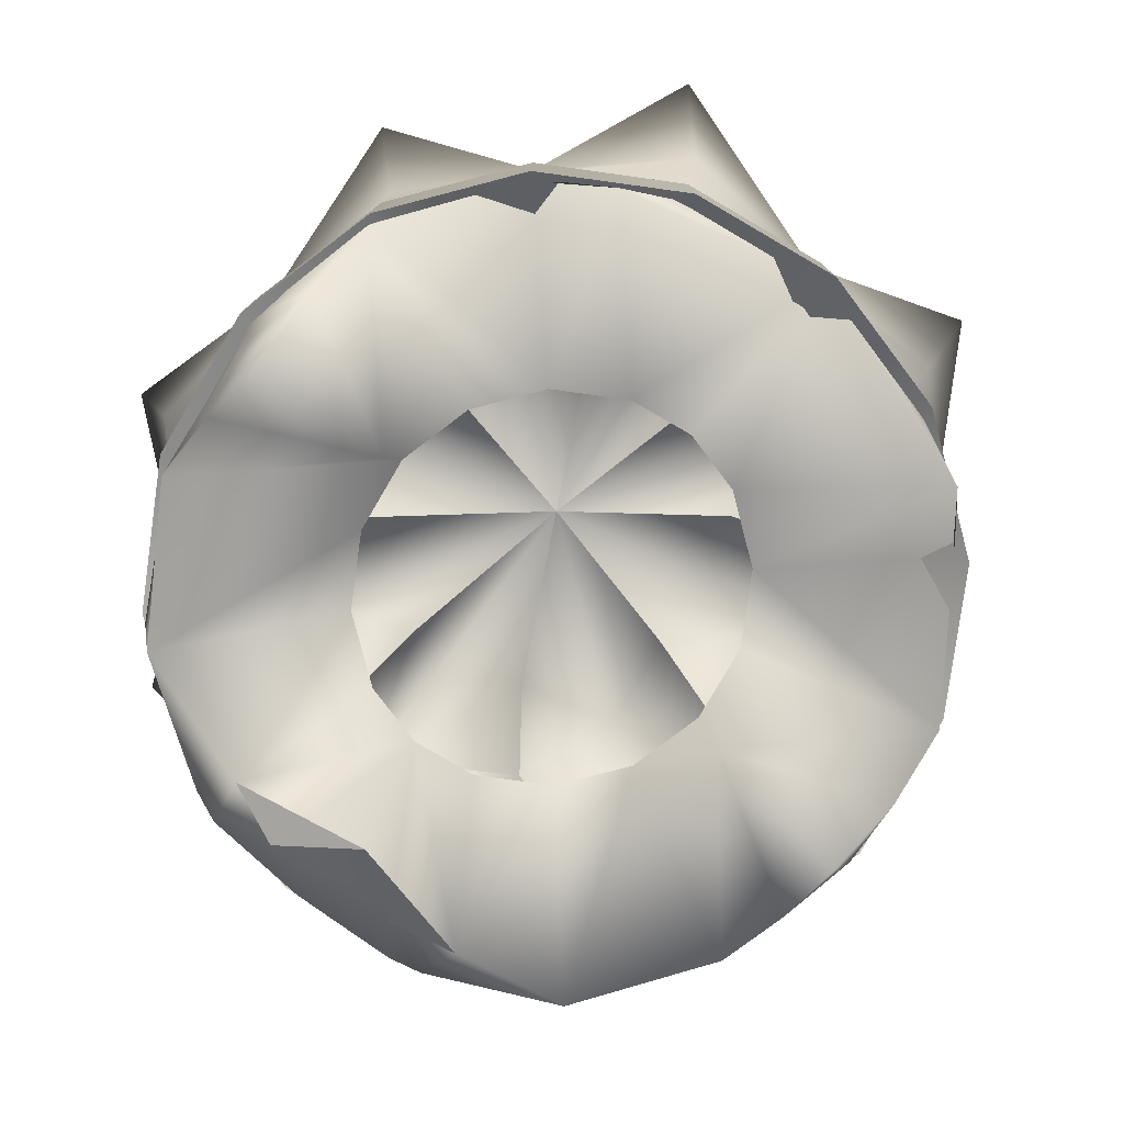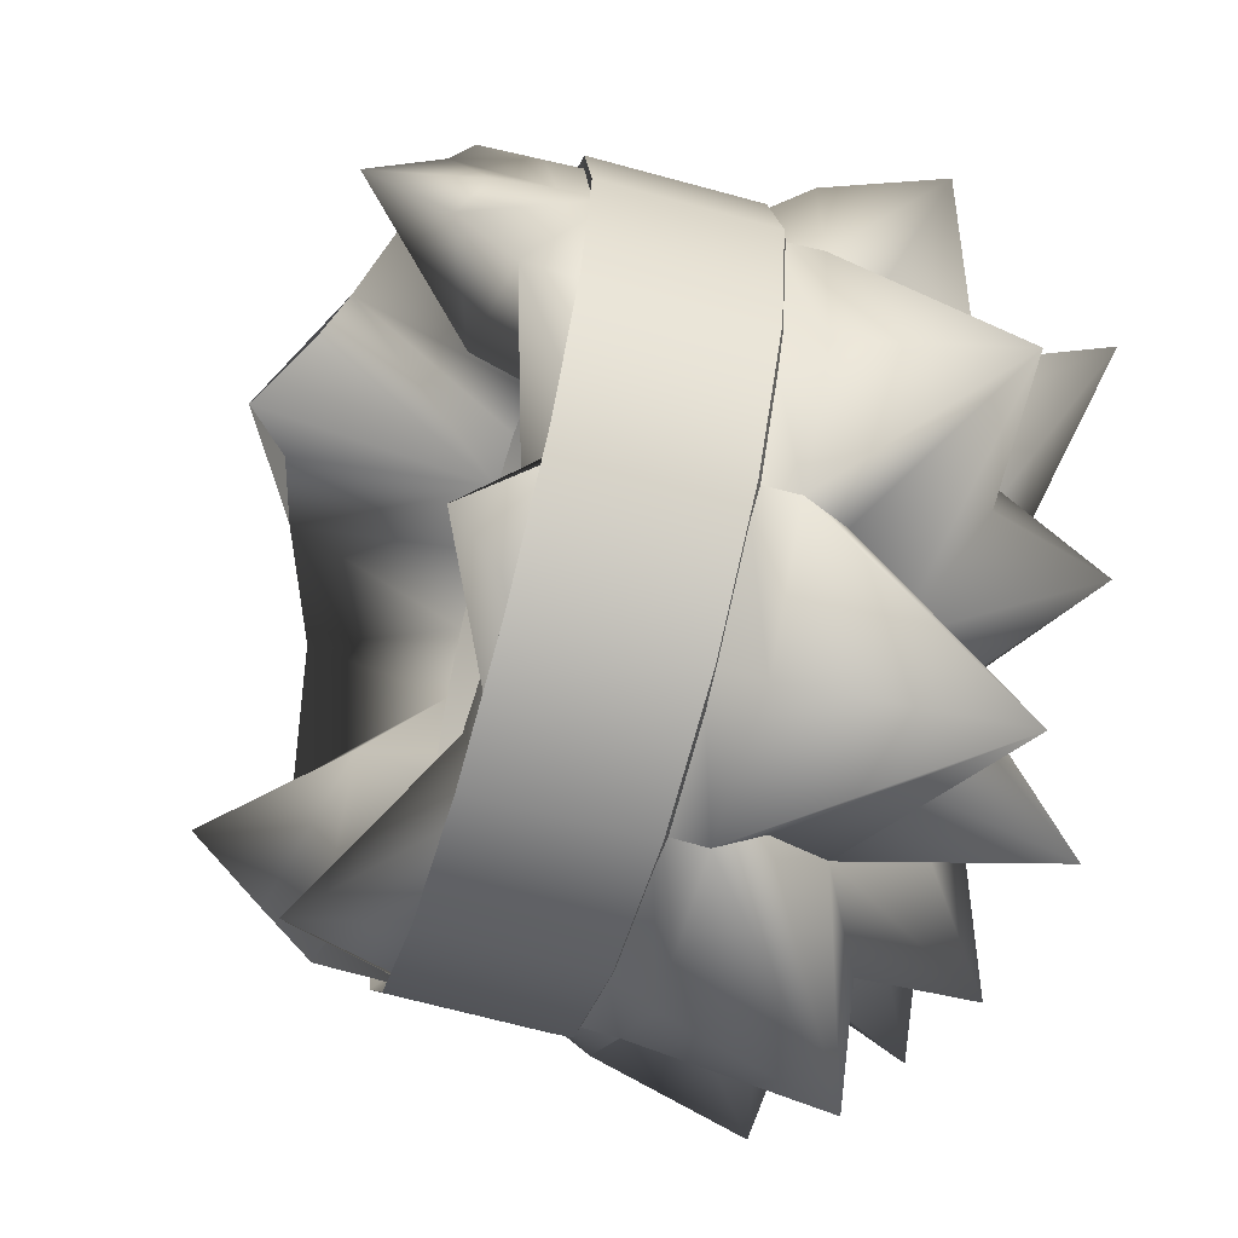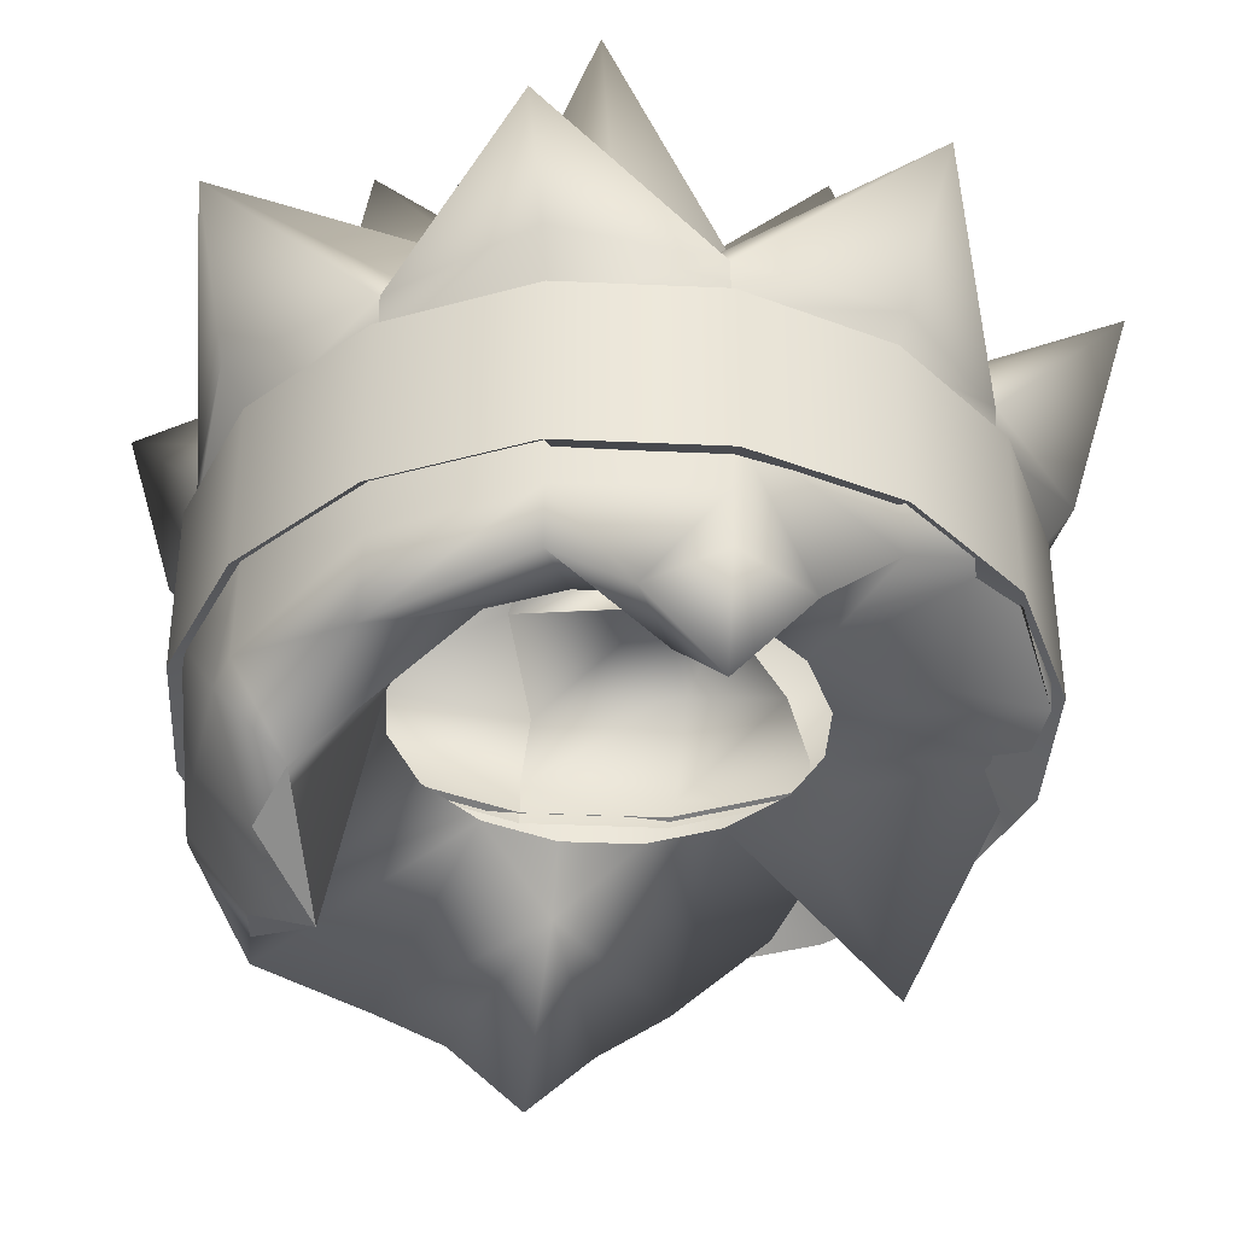
<metadata>
{"format":"obj","ext":"obj","renderer":"f3d","projection":"perspective","resolution":1024,"background":"white","views":[{"elev":-79.6,"azim":-41.6,"up":"+Z"},{"elev":-63.4,"azim":-105.8,"up":"+Y"},{"elev":-38.6,"azim":-104.5,"up":"+Z"}]}
</metadata>
<code>
g Body
v 0.05785 0.2383 -0.54
v 0.0001339 0.2255 -0.5608
v 0.0001339 0.1962 -0.5801
v 0.0004168 -0.0185 0.01188
v -0.1863 -0.1483 0.06523
v -0.1544 -0.0432 -0.01821
v 0.0004168 -0.0185 0.01188
v -0.2889 0.06649 0.06523
v -0.1223 0.09088 -0.01821
v 0.0004168 -0.0185 0.01188
v -0.1016 0.2066 0.06523
v -0.02727 0.155 -0.01821
v 0.0004168 -0.0185 0.01188
v 0.1552 0.006193 -0.01821
v 0.2897 -0.1067 0.06523
v 0.0004168 -0.0185 0.01188
v 0.08303 0.1236 -0.01821
v 0.1872 0.1113 0.06523
v 0.0004168 -0.0185 0.01188
v -0.02727 0.155 -0.01821
v 0.0361 0.3061 0.06523
v 0.0001339 0.2255 -0.5608
v -0.05068 0.2527 -0.539
v 0.0001339 0.1962 -0.5801
v 0.05785 0.2383 -0.54
v 0.1156 0.2284 -0.5217
v 0.0001339 0.1962 -0.5801
v 0.0001339 0.1962 -0.5801
v -0.05068 0.2527 -0.539
v -0.1015 0.2379 -0.5196
v -0.3111 -0.148 -0.3745
v -0.1682 -0.01414 -0.3332
v -0.3368 -0.01852 -0.3745
v -0.2445 -0.1203 -0.3152
v -0.2378 -0.2577 -0.3745
v -0.1869 -0.2065 -0.3152
v -0.128 -0.331 -0.3745
v -0.1006 -0.2641 -0.3152
v 0.0001339 -0.3568 -0.3745
v 0.0001339 -0.2844 -0.3152
v 0.1009 -0.2641 -0.3152
v 0.1283 -0.331 -0.3745
v 0.1871 -0.2065 -0.3152
v 0.238 -0.2577 -0.3745
v 0.2447 -0.1203 -0.3152
v 0.3114 -0.148 -0.3745
v 0.265 -0.01852 -0.3152
v 0.3371 -0.01852 -0.3745
v -0.3375 -0.01852 -0.2269
v -0.3028 0.1074 -0.2231
v -0.3279 -0.01852 -0.223
v -0.3117 0.1111 -0.2269
v -0.2315 0.2142 -0.2231
v -0.2382 0.221 -0.2269
v -0.1247 0.2856 -0.2231
v -0.1283 0.2945 -0.2269
v 0.000134 0.3203 -0.2269
v 0.000134 0.3106 -0.2231
v 0.1249 0.2856 -0.2231
v 0.1286 0.2945 -0.2269
v 0.2385 0.221 -0.2269
v 0.2317 0.2142 -0.2231
v 0.3119 0.1111 -0.2269
v 0.3031 0.1074 -0.2231
v 0.3377 -0.01852 -0.2269
v 0.3281 -0.01852 -0.223
v 0.3377 -0.01852 -0.2269
v 0.3031 -0.1445 -0.223
v 0.3281 -0.01852 -0.223
v 0.3119 -0.1482 -0.2269
v 0.2317 -0.2513 -0.223
v 0.2385 -0.2581 -0.2269
v 0.1249 -0.3226 -0.2231
v 0.1286 -0.3315 -0.2269
v 0.0001339 -0.3477 -0.223
v 0.0001339 -0.3573 -0.2269
v -0.1283 -0.3315 -0.2269
v -0.1247 -0.3226 -0.2231
v -0.2382 -0.2581 -0.2269
v -0.2315 -0.2513 -0.223
v -0.3117 -0.1482 -0.2269
v -0.3028 -0.1445 -0.223
v -0.3375 -0.01852 -0.2269
v -0.3279 -0.01852 -0.223
v 0.3114 0.1109 -0.3745
v 0.265 -0.01852 -0.3152
v 0.3371 -0.01852 -0.3745
v 0.2447 0.08321 -0.3152
v 0.238 0.2206 -0.3745
v 0.1871 0.1695 -0.3152
v 0.1283 0.294 -0.3745
v 0.1009 0.2271 -0.3152
v 0.0001339 0.2473 -0.3152
v 0.000134 0.3197 -0.3745
v -0.128 0.294 -0.3745
v -0.1006 0.2271 -0.3152
v -0.1869 0.1695 -0.3152
v -0.2378 0.2206 -0.3745
v -0.2445 0.08321 -0.3152
v -0.3111 0.1109 -0.3745
v -0.1682 -0.01414 -0.3332
v -0.3368 -0.01852 -0.3745
v 0.3371 -0.01852 -0.3745
v 0.3119 -0.1482 -0.2269
v 0.3377 -0.01852 -0.2269
v 0.3114 -0.148 -0.3745
v 0.2385 -0.2581 -0.2269
v 0.238 -0.2577 -0.3745
v 0.1286 -0.3315 -0.2269
v 0.1283 -0.331 -0.3745
v 0.0001339 -0.3573 -0.2269
v 0.0001339 -0.3568 -0.3745
v -0.128 -0.331 -0.3745
v -0.1283 -0.3315 -0.2269
v -0.2378 -0.2577 -0.3745
v -0.2382 -0.2581 -0.2269
v -0.3111 -0.148 -0.3745
v -0.3117 -0.1482 -0.2269
v -0.3368 -0.01852 -0.3745
v -0.3375 -0.01852 -0.2269
v -0.3368 -0.01852 -0.3745
v -0.3117 0.1111 -0.2269
v -0.3375 -0.01852 -0.2269
v -0.3111 0.1109 -0.3745
v -0.2382 0.221 -0.2269
v -0.2378 0.2206 -0.3745
v -0.1283 0.2945 -0.2269
v -0.128 0.294 -0.3745
v 0.000134 0.3197 -0.3745
v 0.000134 0.3203 -0.2269
v 0.1286 0.2945 -0.2269
v 0.1283 0.294 -0.3745
v 0.238 0.2206 -0.3745
v 0.2385 0.221 -0.2269
v 0.3114 0.1109 -0.3745
v 0.3119 0.1111 -0.2269
v 0.3371 -0.01852 -0.3745
v 0.3377 -0.01852 -0.2269
v 0.0001339 0.1565 -0.3642
v 0.0001339 0.1962 -0.5801
v -0.05068 0.2527 -0.539
v -0.1015 0.2379 -0.5196
v -0.05514 0.1454 -0.3642
v -0.1112 0.108 -0.3642
v -0.2171 0.2151 -0.481
v -0.1486 0.05195 -0.3642
v -0.2981 0.1065 -0.4576
v -0.1617 -0.01414 -0.3642
v -0.1778 -0.01414 -0.4273
v -0.3017 0.04397 -0.4782
v -0.297 -0.01852 -0.5398
v -0.3055 -0.08102 -0.468
v -0.3058 -0.1435 -0.4186
v -0.1486 -0.08022 -0.3642
v -0.1112 -0.1362 -0.3642
v -0.2323 -0.2522 -0.3413
v -0.1792 -0.2953 -0.4295
v -0.05514 -0.1737 -0.3642
v 0.0001339 -0.3489 -0.3413
v 0.0001339 -0.1848 -0.3642
v 0.0554 -0.1737 -0.3642
v 0.1693 -0.2991 -0.4647
v 0.1114 -0.1362 -0.3642
v 0.2325 -0.2522 -0.3413
v 0.302 -0.1435 -0.4241
v 0.1489 -0.08022 -0.3642
v 0.1781 -0.01414 -0.4273
v 0.3038 -0.08102 -0.4707
v 0.162 -0.01414 -0.3642
v 0.2863 -0.01852 -0.5398
v 0.2978 0.04397 -0.4824
v 0.2901 0.1065 -0.4658
v 0.1489 0.05195 -0.3642
v 0.2173 0.2151 -0.481
v 0.1114 0.108 -0.3642
v 0.1156 0.2284 -0.5217
v 0.0554 0.1454 -0.3642
v 0.0001339 0.1565 -0.3642
v 0.05785 0.2383 -0.54
v 0.0001339 0.1962 -0.5801
v 0.0001339 0.2914 -0.4645
v 0.0001339 0.2255 -0.5608
v 0.05785 0.2383 -0.54
v 0.0914 0.2852 -0.4541
v 0.0001339 0.3106 -0.3499
v 0.1249 0.2856 -0.3499
v 0.1203 0.2803 -0.4449
v 0.1156 0.2284 -0.5217
v 0.2173 0.2151 -0.481
v 0.2321 0.2147 -0.4155
v 0.2317 0.2142 -0.3499
v 0.3031 0.1074 -0.3499
v 0.2966 0.1069 -0.4078
v 0.2901 0.1065 -0.4658
v 0.2978 0.04397 -0.4824
v 0.3225 -0.01852 -0.3974
v 0.3281 -0.01852 -0.3499
v 0.3168 -0.01852 -0.4449
v 0.2863 -0.01852 -0.5398
v 0.3038 -0.08102 -0.4707
v 0.302 -0.1435 -0.4241
v 0.3031 -0.1445 -0.3499
v 0.2325 -0.2522 -0.3413
v 0.2317 -0.2513 -0.3499
v 0.1693 -0.2991 -0.4647
v 0.1249 -0.3226 -0.3499
v 0.0001339 -0.3489 -0.3413
v 0.0001338 -0.3477 -0.3499
v -0.1247 -0.3226 -0.3499
v -0.1792 -0.2953 -0.4295
v -0.2315 -0.2513 -0.3499
v -0.2323 -0.2522 -0.3413
v -0.3028 -0.1445 -0.3499
v -0.3058 -0.1435 -0.4186
v -0.3279 -0.01852 -0.3499
v -0.3055 -0.08102 -0.468
v -0.3165 -0.01852 -0.4449
v -0.297 -0.01852 -0.5398
v -0.3017 0.04397 -0.4782
v -0.3222 -0.01852 -0.3974
v -0.3028 0.1074 -0.3499
v -0.3005 0.1069 -0.4037
v -0.2981 0.1065 -0.4576
v -0.2171 0.2151 -0.481
v -0.2319 0.2147 -0.4155
v -0.2315 0.2142 -0.3499
v -0.1247 0.2856 -0.3499
v -0.1131 0.2851 -0.4439
v -0.1015 0.2379 -0.5196
v -0.08768 0.2924 -0.4536
v 0.0001339 0.3106 -0.3499
v -0.05068 0.2527 -0.539
v 0.0001339 0.2914 -0.4645
v 0.0001339 0.2255 -0.5608
v -0.1016 0.2066 0.06523
v -0.03784 0.2213 -0.08849
v -0.02727 0.155 -0.01821
v -0.1285 0.2222 -0.04068
v -0.1833 0.1281 -0.08849
v -0.1223 0.09088 -0.01821
v 0.0004168 -0.0185 0.01188
v -0.3574 -0.1852 -0.05339
v -0.227 -0.05479 -0.08849
v -0.2202 -0.1619 -0.04069
v -0.1286 -0.215 -0.08849
v -0.2327 0.2154 -0.1925
v -0.1789 0.3499 -0.05339
v -0.2057 0.1884 -0.1493
v -0.1368 0.315 -0.1925
v -0.1247 0.2856 -0.2341
v -0.2315 0.2142 -0.2341
v 0.000134 0.3106 -0.2341
v 0.000134 0.3123 -0.1925
v 0.000134 0.2741 -0.1493
v -0.03784 0.2213 -0.08849
v -0.3574 -0.1852 -0.05339
v -0.1286 -0.215 -0.08849
v -0.2057 -0.2254 -0.1493
v -0.2327 -0.2525 -0.1925
v -0.3125 -0.1567 -0.1925
v -0.3028 -0.1445 -0.2341
v -0.2315 -0.2513 -0.2341
v -0.3279 -0.01852 -0.2341
v -0.3296 -0.01852 -0.1925
v -0.2914 -0.01852 -0.1493
v -0.227 -0.05479 -0.08849
v 0.0004168 -0.0185 0.01188
v 0.0281 -0.192 -0.01821
v -0.0461 -0.3277 0.06523
v -0.08219 -0.1607 -0.01821
v 0.0004168 -0.0185 0.01188
v -0.08219 -0.1607 -0.01821
v -0.1863 -0.1483 0.06523
v -0.1286 -0.215 -0.08849
v -0.2202 -0.1619 -0.04069
v -0.227 -0.05479 -0.08849
v -0.1544 -0.0432 -0.01821
v 0.0004168 -0.0185 0.01188
v -0.1544 -0.0432 -0.01821
v -0.2889 0.06649 0.06523
v -0.227 -0.05479 -0.08849
v -0.2539 0.04913 -0.04068
v -0.1833 0.1281 -0.08849
v -0.1223 0.09088 -0.01821
v -0.0461 -0.3277 0.06523
v -0.1286 -0.215 -0.08849
v -0.08219 -0.1607 -0.01821
v -0.04719 -0.2874 -0.04069
v 0.03867 -0.2583 -0.08849
v 0.0281 -0.192 -0.01821
v -0.3632 0.1384 -0.08889
v -0.227 -0.05479 -0.08849
v -0.2914 -0.01852 -0.1493
v -0.3296 -0.01852 -0.1925
v -0.3322 0.1196 -0.1925
v -0.3028 0.1074 -0.2341
v -0.3279 -0.01852 -0.2341
v -0.2315 0.2142 -0.2341
v -0.2327 0.2154 -0.1925
v -0.2057 0.1884 -0.1493
v -0.1833 0.1281 -0.08849
v -0.3632 0.1384 -0.08889
v -0.1833 0.1281 -0.08849
v -0.2539 0.04913 -0.04068
v -0.227 -0.05479 -0.08849
v -0.1789 0.3499 -0.05339
v -0.1833 0.1281 -0.08849
v -0.2057 0.1884 -0.1493
v -0.1285 0.2222 -0.04068
v -0.03784 0.2213 -0.08849
v -0.175 -0.3983 -0.01395
v 0.03867 -0.2583 -0.08849
v 0.0001339 -0.3111 -0.1493
v 0.0001339 -0.3494 -0.1925
v -0.1368 -0.3521 -0.1925
v -0.2327 -0.2525 -0.1925
v -0.2057 -0.2254 -0.1493
v -0.2315 -0.2513 -0.2341
v -0.1247 -0.3226 -0.2341
v 0.0001339 -0.3477 -0.2341
v -0.03784 0.2213 -0.08849
v 0.0361 0.3061 0.06523
v -0.02727 0.155 -0.01821
v 0.04803 0.2504 -0.04068
v 0.1294 0.178 -0.08849
v 0.08303 0.1236 -0.01821
v 0.0004168 -0.0185 0.01188
v 0.1277 0.3603 -0.05339
v 0.2329 0.2154 -0.1925
v 0.2059 0.1884 -0.1493
v 0.1371 0.315 -0.1925
v 0.2317 0.2142 -0.2341
v 0.1249 0.2856 -0.2341
v 0.000134 0.3123 -0.1925
v 0.000134 0.3106 -0.2341
v 0.000134 0.2741 -0.1493
v -0.03784 0.2213 -0.08849
v 0.0004168 -0.0185 0.01188
v 0.1371 -0.2381 0.06523
v 0.0281 -0.192 -0.01821
v 0.1232 -0.1279 -0.01821
v 0.0004168 -0.0185 0.01188
v 0.2897 -0.1067 0.06523
v 0.1232 -0.1279 -0.01821
v 0.1841 -0.1651 -0.08849
v 0.2548 -0.08614 -0.04069
v 0.2278 0.01778 -0.08849
v 0.1552 0.006193 -0.01821
v 0.0004168 -0.0185 0.01188
v 0.1872 0.1113 0.06523
v 0.1552 0.006193 -0.01821
v 0.2278 0.01778 -0.08849
v 0.2211 0.1249 -0.04068
v 0.1294 0.178 -0.08849
v 0.08303 0.1236 -0.01821
v 0.2278 0.01778 -0.08849
v 0.3715 0.1482 -0.081
v 0.2916 -0.01852 -0.1493
v 0.3325 0.1196 -0.1925
v 0.3298 -0.01852 -0.1925
v 0.3281 -0.01852 -0.2341
v 0.3031 0.1074 -0.2341
v 0.2329 0.2154 -0.1925
v 0.2317 0.2142 -0.2341
v 0.2059 0.1884 -0.1493
v 0.1294 0.178 -0.08849
v 0.1294 0.178 -0.08849
v 0.1277 0.3603 -0.05339
v 0.2059 0.1884 -0.1493
v 0.04803 0.2504 -0.04068
v -0.03784 0.2213 -0.08849
v 0.1537 -0.4052 -0.05339
v 0.2059 -0.2254 -0.1493
v 0.2329 -0.2525 -0.1925
v 0.1371 -0.3521 -0.1925
v 0.1249 -0.3226 -0.2341
v 0.2317 -0.2513 -0.2341
v 0.0001339 -0.3477 -0.2341
v 0.0001339 -0.3494 -0.1925
v 0.0001339 -0.3111 -0.1493
v 0.03867 -0.2583 -0.08849
v 0.3496 -0.1754 -0.05339
v 0.2916 -0.01852 -0.1493
v 0.3298 -0.01852 -0.1925
v 0.3186 -0.1567 -0.1925
v 0.2059 -0.2254 -0.1493
v 0.2329 -0.2525 -0.1925
v 0.2317 -0.2513 -0.2341
v 0.3031 -0.1445 -0.2341
v 0.3281 -0.01852 -0.2341
v 0.1537 -0.4052 -0.05339
v 0.03867 -0.2583 -0.08849
v 0.1293 -0.2592 -0.04069
v 0.1841 -0.1651 -0.08849
v 0.2059 -0.2254 -0.1493
v 0.0281 -0.192 -0.01821
v 0.1371 -0.2381 0.06523
v 0.03867 -0.2583 -0.08849
v 0.1293 -0.2592 -0.04069
v 0.1841 -0.1651 -0.08849
v 0.1232 -0.1279 -0.01821
v -0.2057 -0.2254 -0.1493
v -0.1286 -0.215 -0.08849
v -0.175 -0.3983 -0.01395
v -0.04719 -0.2874 -0.04069
v 0.03867 -0.2583 -0.08849
v 0.3496 -0.1754 -0.05339
v 0.2059 -0.2254 -0.1493
v 0.1841 -0.1651 -0.08849
v 0.2444 -0.1271 -0.03916
v 0.2916 -0.01852 -0.1493
v 0.2548 -0.08614 -0.04069
v 0.2278 0.01778 -0.08849
v 0.2211 0.1249 -0.04068
v 0.3715 0.1482 -0.081
v 0.2278 0.01778 -0.08849
v 0.1294 0.178 -0.08849
g Body_0
f 3 2 1
f 6 5 4
f 9 8 7
f 12 11 10
f 15 14 13
f 18 17 16
f 21 20 19
f 24 23 22
f 27 26 25
f 30 29 28
f 33 32 31
f 32 34 31
f 31 34 35
f 34 36 35
f 35 36 37
f 36 38 37
f 39 37 38
f 40 39 38
f 39 40 41
f 42 39 41
f 42 41 43
f 44 42 43
f 44 43 45
f 46 44 45
f 46 45 47
f 48 46 47
f 51 50 49
f 50 52 49
f 52 50 53
f 54 52 53
f 53 55 54
f 55 56 54
f 56 55 57
f 55 58 57
f 57 58 59
f 60 57 59
f 61 60 59
f 62 61 59
f 61 62 63
f 62 64 63
f 65 63 64
f 66 65 64
f 69 68 67
f 68 70 67
f 68 71 70
f 71 72 70
f 71 73 72
f 73 74 72
f 73 75 74
f 75 76 74
f 76 75 77
f 75 78 77
f 79 77 78
f 80 79 78
f 81 79 80
f 82 81 80
f 83 81 82
f 84 83 82
f 87 86 85
f 86 88 85
f 89 85 88
f 90 89 88
f 89 90 91
f 90 92 91
f 92 93 91
f 93 94 91
f 95 94 93
f 96 95 93
f 95 96 97
f 98 95 97
f 97 99 98
f 99 100 98
f 100 99 101
f 102 100 101
f 105 104 103
f 104 106 103
f 104 107 106
f 107 108 106
f 107 109 108
f 109 110 108
f 109 111 110
f 111 112 110
f 112 111 113
f 111 114 113
f 115 113 114
f 116 115 114
f 117 115 116
f 118 117 116
f 119 117 118
f 120 119 118
f 123 122 121
f 122 124 121
f 124 122 125
f 126 124 125
f 125 127 126
f 127 128 126
f 128 127 129
f 127 130 129
f 129 130 131
f 132 129 131
f 133 132 131
f 134 133 131
f 133 134 135
f 134 136 135
f 137 135 136
f 138 137 136
f 141 140 139
f 139 142 141
f 139 143 142
f 143 144 142
f 144 145 142
f 144 146 145
f 146 147 145
f 147 146 148
f 148 149 147
f 149 150 147
f 149 151 150
f 149 152 151
f 153 152 149
f 153 149 148
f 148 154 153
f 154 155 153
f 155 156 153
f 156 155 157
f 155 158 157
f 159 157 158
f 160 159 158
f 160 161 159
f 161 162 159
f 162 161 163
f 164 162 163
f 164 163 165
f 163 166 165
f 165 166 167
f 167 168 165
f 166 169 167
f 168 167 170
f 171 170 167
f 172 171 167
f 167 169 173
f 167 173 172
f 174 172 173
f 175 174 173
f 176 174 175
f 177 176 175
f 176 177 178
f 179 176 178
f 178 180 179
f 183 182 181
f 184 183 181
f 184 181 185
f 186 184 185
f 183 184 187
f 187 184 186
f 188 183 187
f 189 188 187
f 190 187 186
f 190 189 187
f 191 190 186
f 191 192 190
f 190 193 189
f 192 193 190
f 193 194 189
f 195 194 193
f 196 193 192
f 195 193 196
f 197 196 192
f 196 198 195
f 198 196 197
f 198 199 195
f 199 198 200
f 200 198 197
f 201 200 197
f 197 202 201
f 201 202 203
f 202 204 203
f 203 204 205
f 204 206 205
f 205 206 207
f 206 208 207
f 207 208 209
f 210 207 209
f 210 209 211
f 212 210 211
f 212 211 213
f 214 212 213
f 214 213 215
f 215 216 214
f 215 217 216
f 218 216 217
f 219 218 217
f 215 220 217
f 219 217 220
f 220 215 221
f 220 222 219
f 222 220 221
f 222 223 219
f 224 223 222
f 225 222 221
f 225 224 222
f 226 225 221
f 225 226 227
f 224 225 228
f 228 225 227
f 229 224 228
f 230 228 227
f 229 228 230
f 230 227 231
f 232 229 230
f 233 230 231
f 232 230 233
f 234 232 233
f 237 236 235
f 235 236 238
f 238 239 235
f 235 239 240
f 235 240 241
f 244 243 242
f 242 245 244
f 248 247 246
f 246 247 249
f 249 250 246
f 250 251 246
f 252 250 249
f 253 252 249
f 249 247 253
f 253 247 254
f 247 255 254
f 258 257 256
f 258 256 259
f 259 256 260
f 260 261 259
f 261 262 259
f 263 261 260
f 264 263 260
f 260 256 264
f 264 256 265
f 256 266 265
f 269 268 267
f 270 269 267
f 273 272 271
f 273 274 272
f 275 274 273
f 273 276 275
f 277 276 273
f 280 279 278
f 279 280 281
f 280 282 281
f 282 280 283
f 283 280 284
f 287 286 285
f 285 286 288
f 288 289 285
f 285 289 290
f 293 292 291
f 293 291 294
f 294 291 295
f 295 296 294
f 296 297 294
f 298 296 295
f 299 298 295
f 291 299 295
f 300 299 291
f 291 301 300
f 304 303 302
f 302 305 304
f 308 307 306
f 307 309 306
f 309 310 306
f 313 312 311
f 313 311 314
f 314 311 315
f 315 311 316
f 316 311 317
f 316 318 315
f 318 319 315
f 315 319 314
f 319 320 314
f 323 322 321
f 321 322 324
f 322 325 324
f 326 325 322
f 326 322 327
f 330 329 328
f 328 329 331
f 329 332 331
f 332 333 331
f 331 333 334
f 334 328 331
f 333 335 334
f 336 328 334
f 336 337 328
f 340 339 338
f 339 341 338
f 344 343 342
f 345 343 344
f 346 343 345
f 346 347 343
f 343 347 348
f 351 350 349
f 351 352 350
f 350 352 353
f 353 354 350
f 350 354 355
f 358 357 356
f 357 358 359
f 358 360 359
f 360 361 359
f 361 362 359
f 359 362 363
f 359 363 357
f 362 364 363
f 357 363 365
f 365 366 357
f 369 368 367
f 367 368 370
f 368 371 370
f 374 373 372
f 375 374 372
f 375 376 374
f 376 377 374
f 378 376 375
f 379 378 375
f 375 372 379
f 379 372 380
f 372 381 380
f 384 383 382
f 385 384 382
f 385 382 386
f 387 385 386
f 387 388 385
f 388 389 385
f 385 389 384
f 389 390 384
f 393 392 391
f 393 391 394
f 394 391 395
f 398 397 396
f 399 397 398
f 399 400 397
f 397 400 401
f 404 403 402
f 405 403 404
f 404 406 405
f 409 408 407
f 410 409 407
f 410 407 411
f 412 409 410
f 413 410 411
f 412 410 413
f 416 415 414
f 415 417 414

</code>
